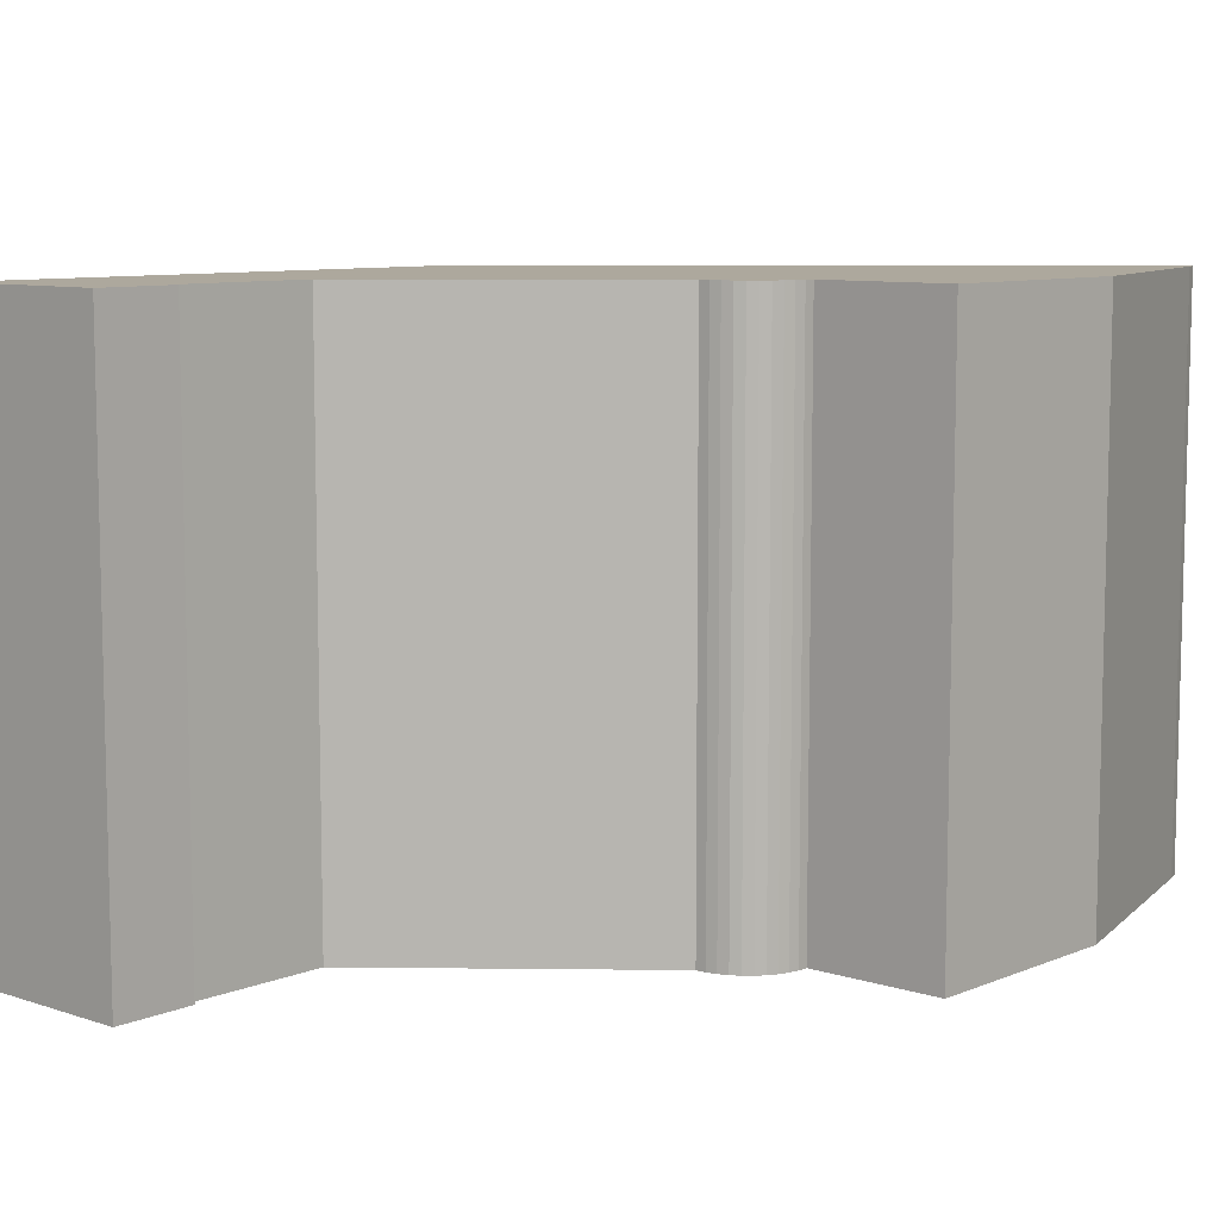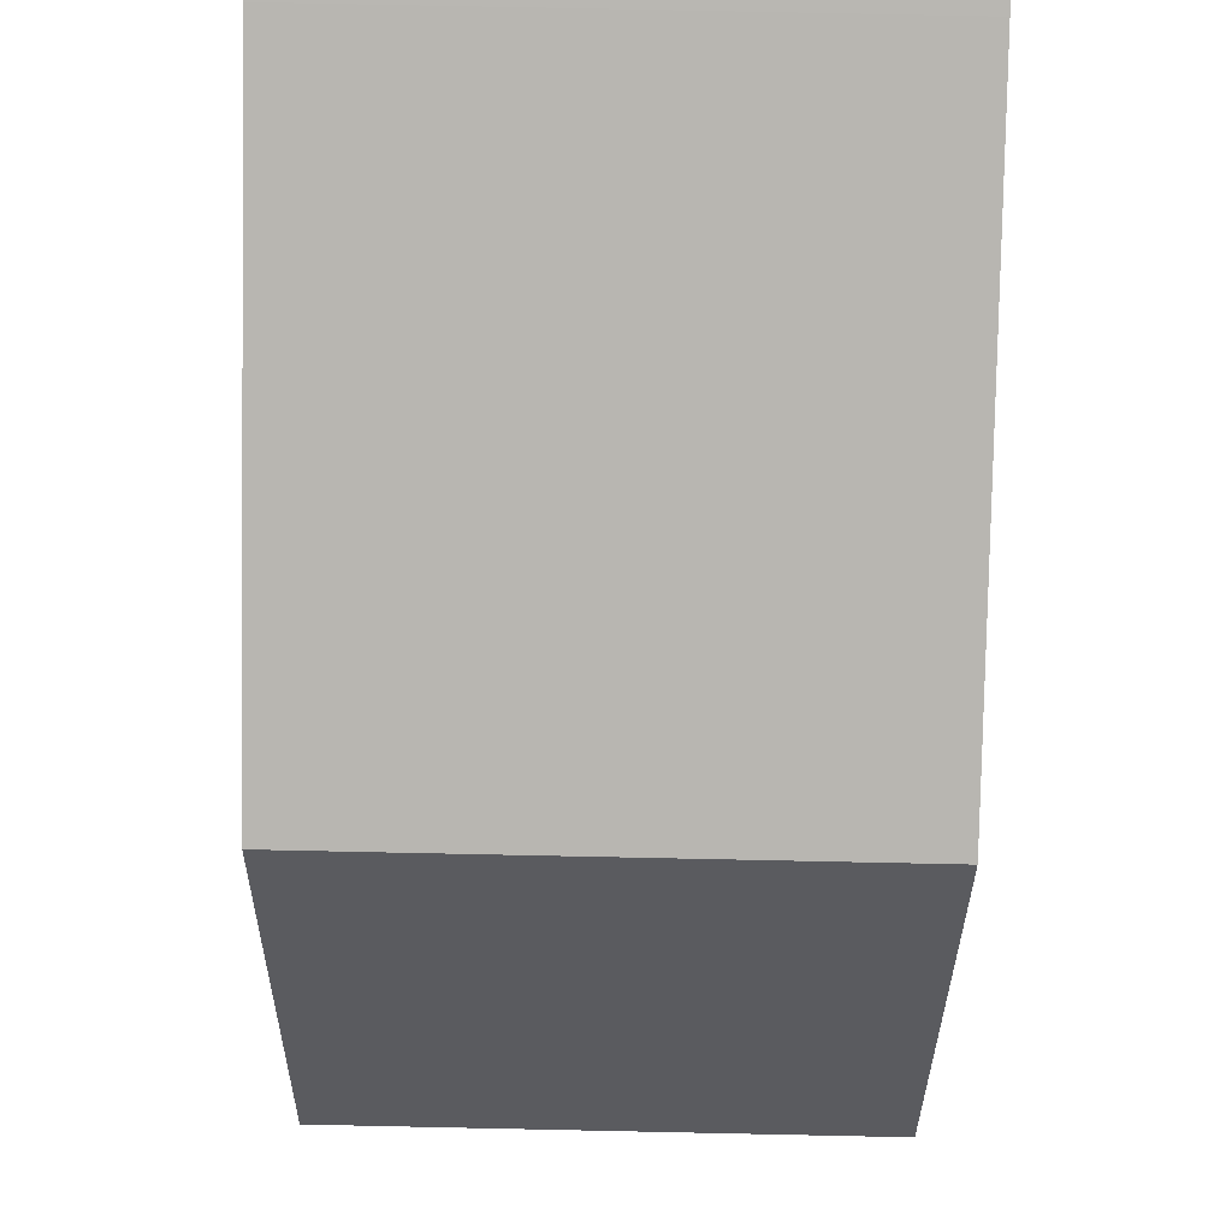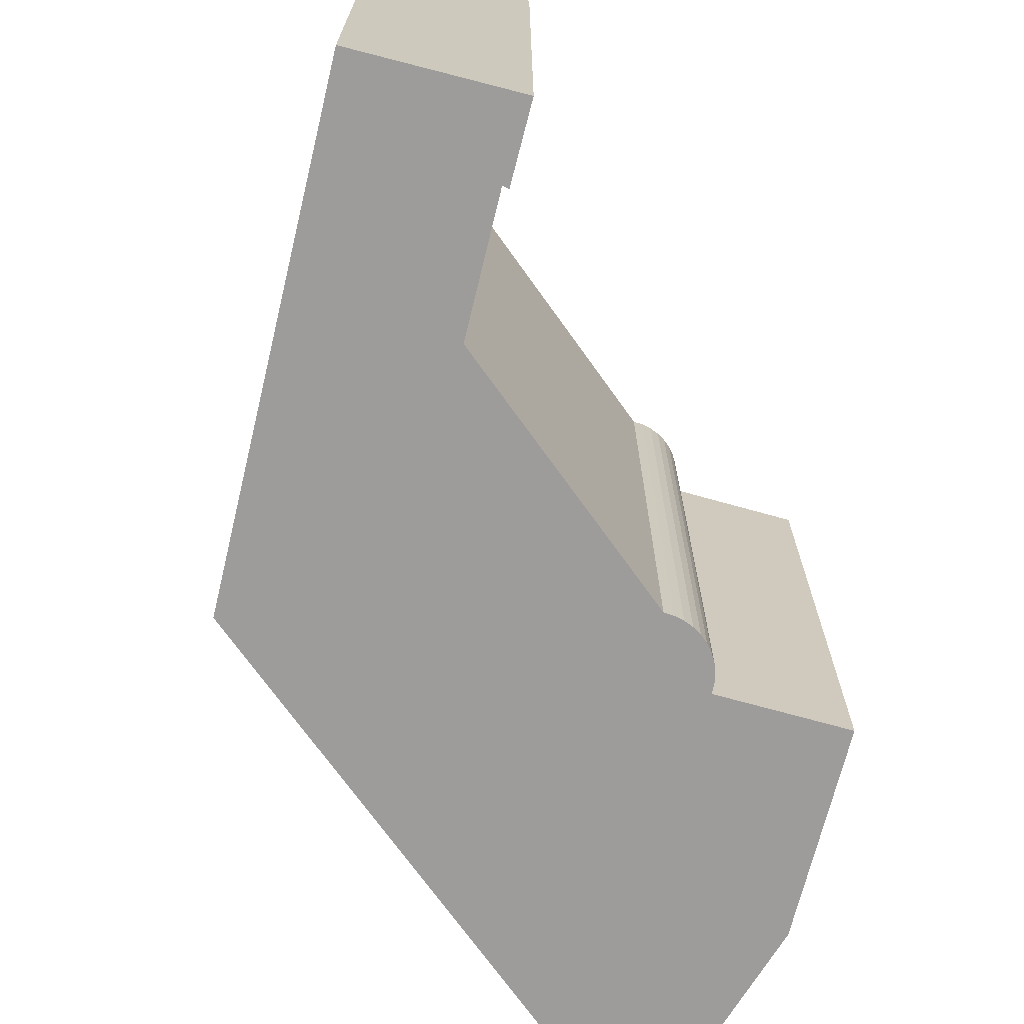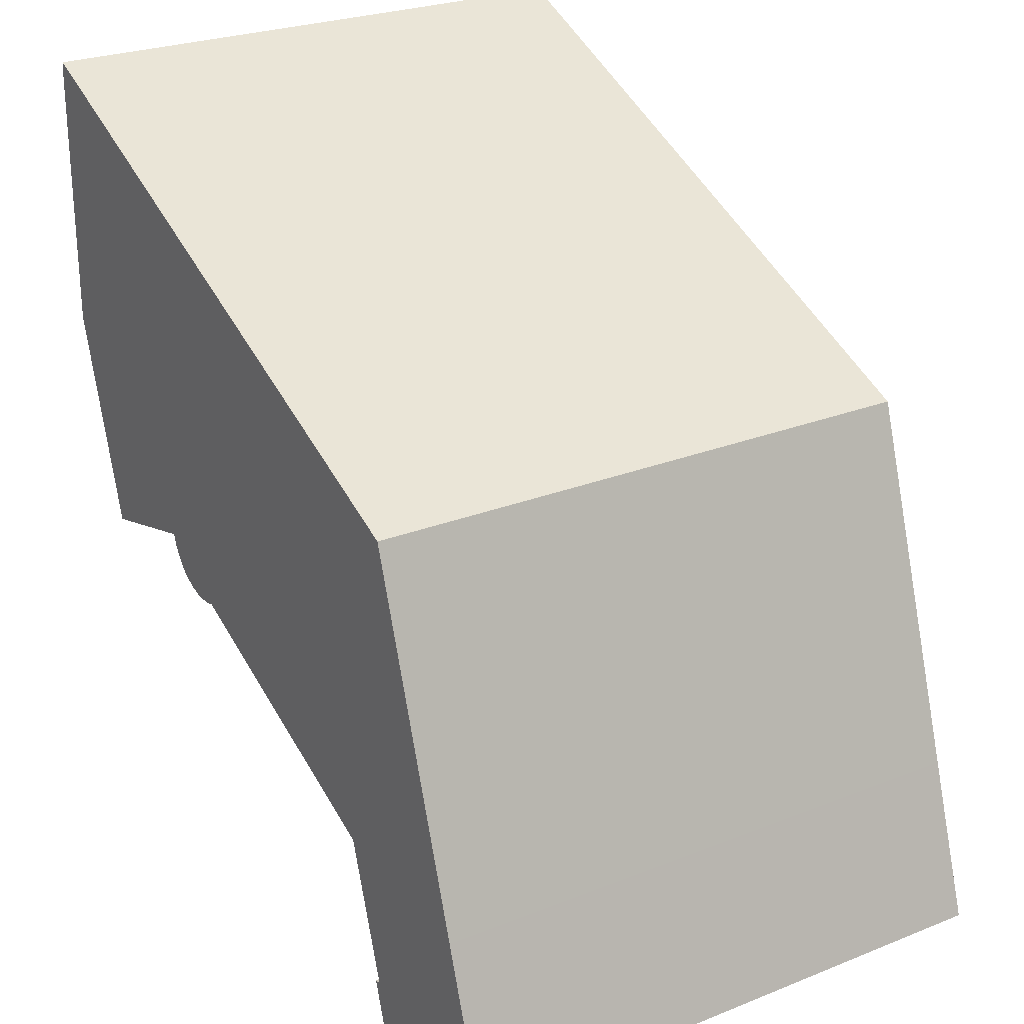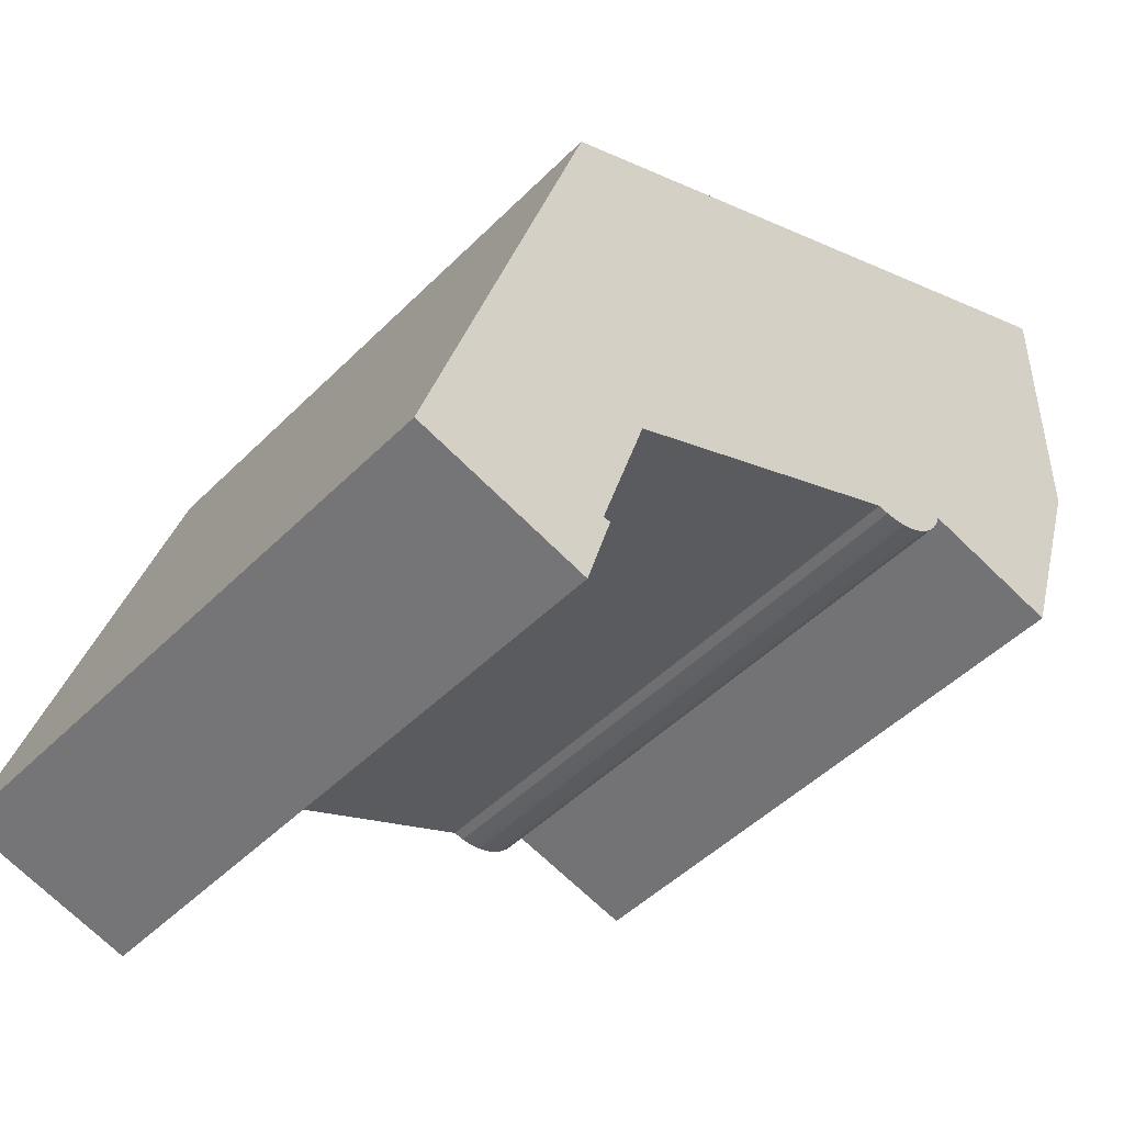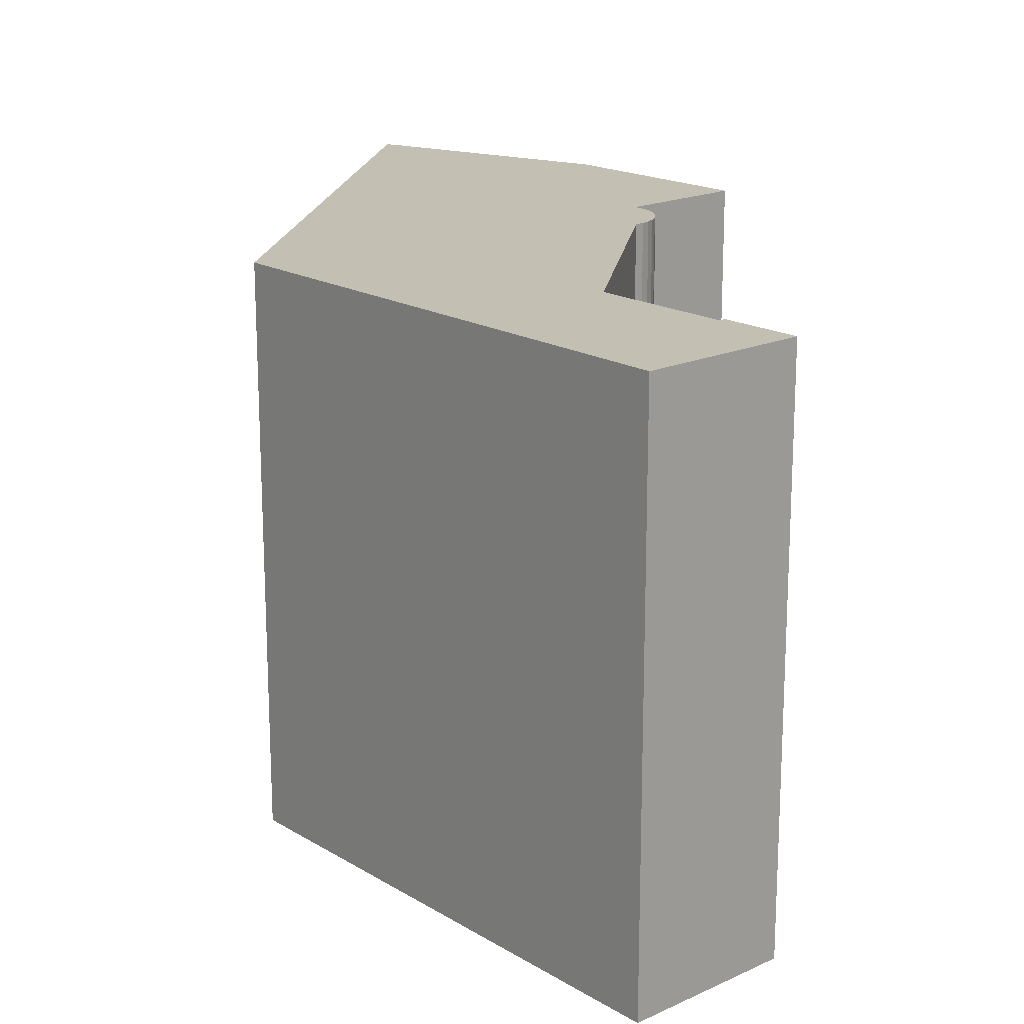
<metadata>
{"format":"obj","ext":"obj","renderer":"f3d","projection":"perspective","resolution":1024,"background":"white","views":[{"elev":8.7,"azim":-154.9,"up":"+Y"},{"elev":74.6,"azim":91.2,"up":"+Z"},{"elev":-70.2,"azim":148.8,"up":"+Y"},{"elev":25.7,"azim":57.5,"up":"+Z"},{"elev":-47.4,"azim":138.2,"up":"+Z"},{"elev":17.9,"azim":121.5,"up":"+Y"}]}
</metadata>
<code>
v  1.649 25.55 11.57
v  0.01067 25.55 11.63
v  0.03951 25.55 12.26
v  0.0005453 25.55 -0.0008081
v  4.86 25.55 10.15
v  28.07 25.55 -0.1015
v  2.922 25.55 -9.412
v  3.705 25.55 -9.195
v  7.769 25.55 -8.068
v  8.889 25.55 -7.758
v  9.038 25.55 -8.199
v  9.257 25.55 -8.609
v  9.539 25.55 -8.979
v  9.878 25.55 -9.297
v  10.26 25.55 -9.556
v  10.69 25.55 -9.748
v  11.14 25.55 -9.869
v  11.6 25.55 -9.915
v  12.06 25.55 -9.885
v  12.52 25.55 -9.779
v  25.28 25.55 -15.3
v  28.48 25.55 -1.379
v  33.1 25.55 -15.86
v  27.23 25.55 -21.45
v  27.98 25.55 -25
v  26.92 25.55 -21.48
v  28.68 25.55 -24.79
v  35.32 25.55 -22.79
v  27.98 1.531e-15 -25
v  27.23 1.313e-15 -21.45
v  26.92 1.315e-15 -21.48
v  0.01012 -7.119e-16 11.63
v  1.648 -7.083e-16 11.57
v  0.03896 -7.507e-16 12.26
v  0 0 0
v  4.86 -6.215e-16 10.15
v  28.07 6.165e-18 -0.1007
v  2.922 5.762e-16 -9.411
v  3.705 5.63e-16 -9.194
v  7.769 4.94e-16 -8.067
v  8.888 4.75e-16 -7.757
v  9.037 5.02e-16 -8.198
v  9.256 5.271e-16 -8.609
v  9.538 5.497e-16 -8.978
v  28.48 8.439e-17 -1.378
v  9.878 5.692e-16 -9.296
v  10.26 5.851e-16 -9.555
v  10.69 5.968e-16 -9.747
v  11.14 6.042e-16 -9.868
v  12.52 5.987e-16 -9.778
v  33.1 9.708e-16 -15.86
v  11.6 6.071e-16 -9.914
v  12.06 6.052e-16 -9.884
v  25.28 9.368e-16 -15.3
v  35.32 1.396e-15 -22.79
v  28.68 1.518e-15 -24.79
g defaultobject
f 1 2 3
f 2 1 4
f 4 1 5
f 4 5 6
f 4 6 7
f 7 6 8
f 8 6 9
f 9 6 10
f 10 6 11
f 11 6 12
f 12 6 13
f 13 6 14
f 14 6 15
f 15 6 16
f 16 6 17
f 17 6 18
f 18 6 19
f 19 6 20
f 20 6 21
f 21 6 22
f 21 22 23
f 21 23 24
f 24 25 26
f 25 24 23
f 25 23 27
f 27 23 28
f 29 30 31
f 32 33 34
f 33 32 35
f 33 35 36
f 36 35 37
f 37 35 38
f 37 38 39
f 37 39 40
f 37 40 41
f 37 41 42
f 37 42 43
f 37 43 44
f 37 44 45
f 45 44 46
f 45 46 47
f 45 47 48
f 45 48 49
f 45 49 50
f 45 50 51
f 50 49 52
f 50 52 53
f 51 50 54
f 51 54 30
f 51 30 55
f 55 30 56
f 56 30 29
f 2 35 32
f 35 2 4
f 3 32 34
f 32 3 2
f 33 3 34
f 3 33 1
f 36 1 33
f 1 36 5
f 37 5 36
f 5 37 6
f 45 6 37
f 6 45 22
f 51 22 45
f 22 51 23
f 55 23 51
f 23 55 28
f 27 55 56
f 55 27 28
f 25 56 29
f 56 25 27
f 26 29 31
f 29 26 25
f 30 26 31
f 26 30 24
f 21 30 54
f 30 21 24
f 20 54 50
f 54 20 21
f 19 50 53
f 50 19 20
f 18 53 52
f 53 18 19
f 17 52 49
f 52 17 18
f 16 49 48
f 49 16 17
f 15 48 47
f 48 15 16
f 14 47 46
f 47 14 15
f 13 46 44
f 46 13 14
f 12 44 43
f 44 12 13
f 11 43 42
f 43 11 12
f 10 42 41
f 42 10 11
f 9 41 40
f 41 9 10
f 8 40 39
f 40 8 9
f 7 39 38
f 39 7 8
f 4 38 35
f 38 4 7

</code>
